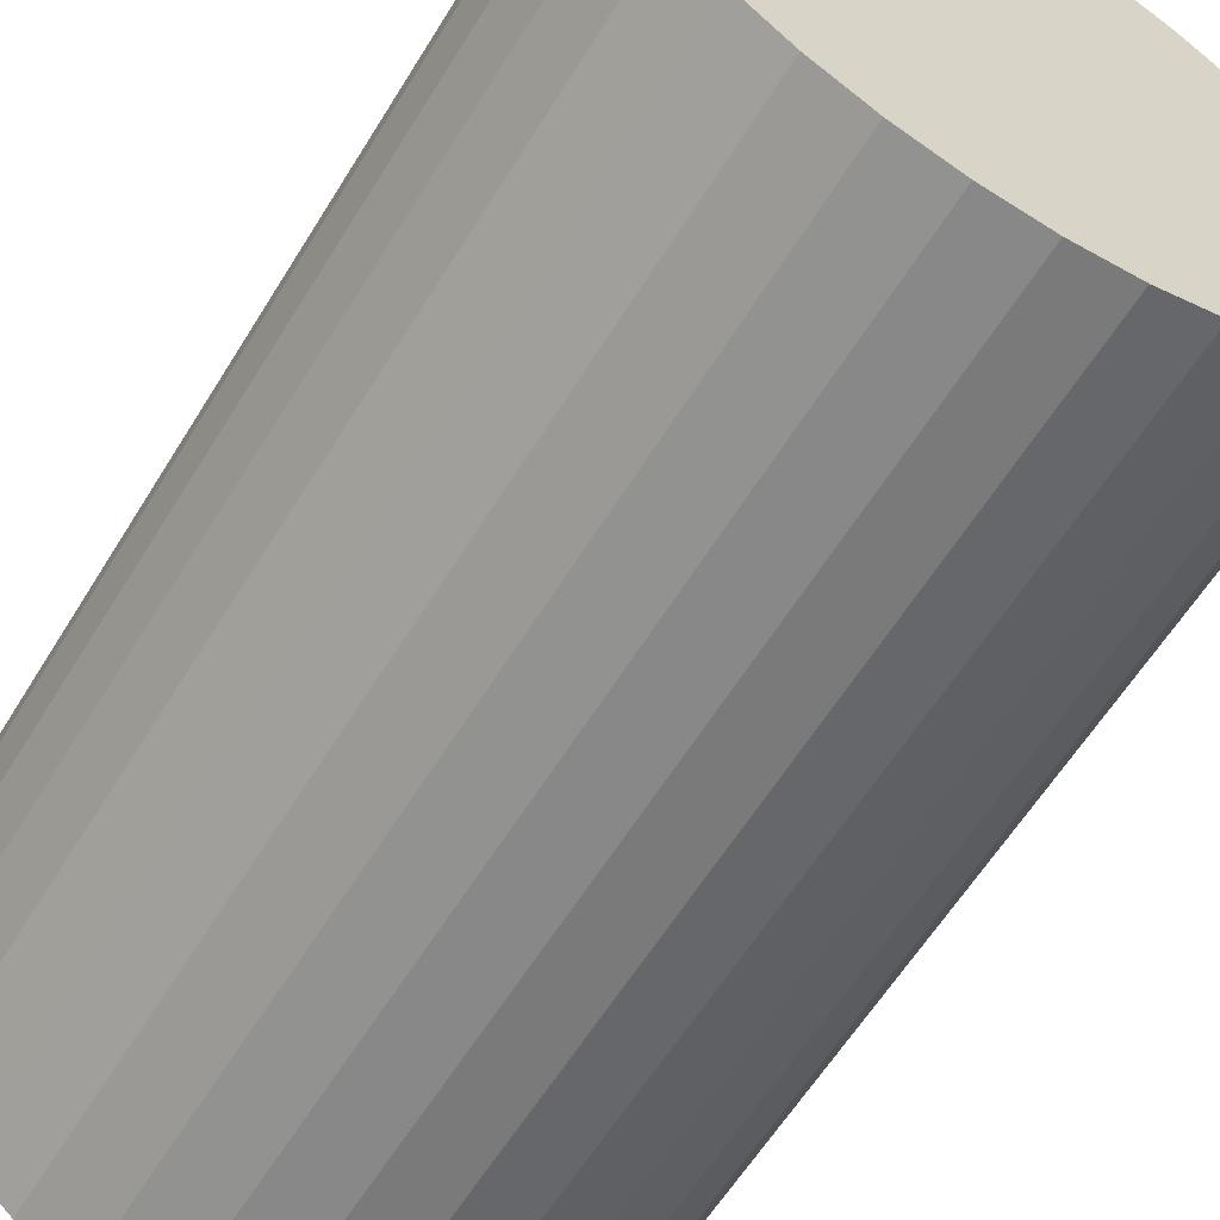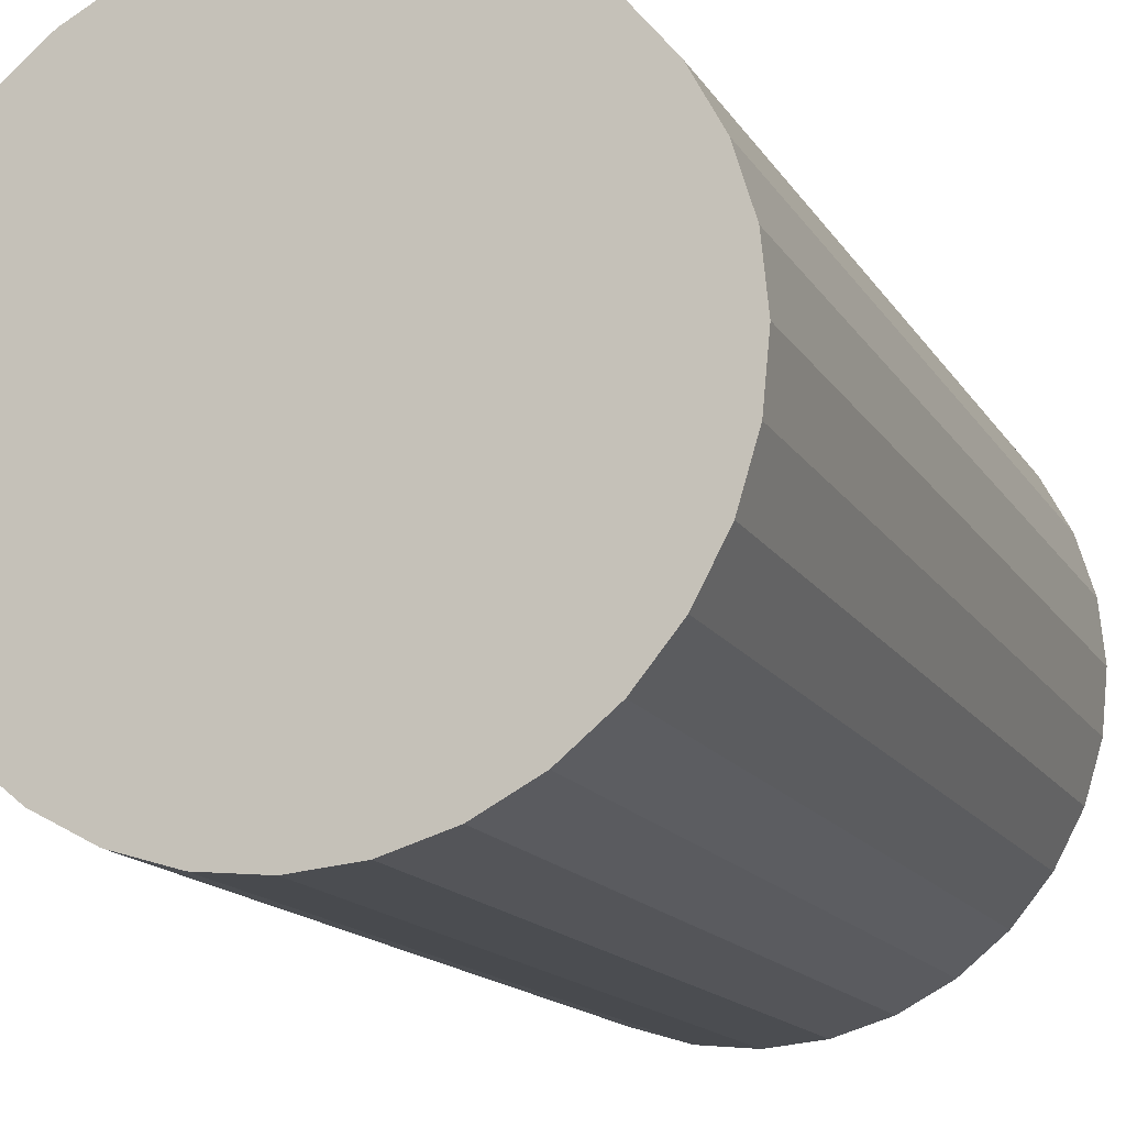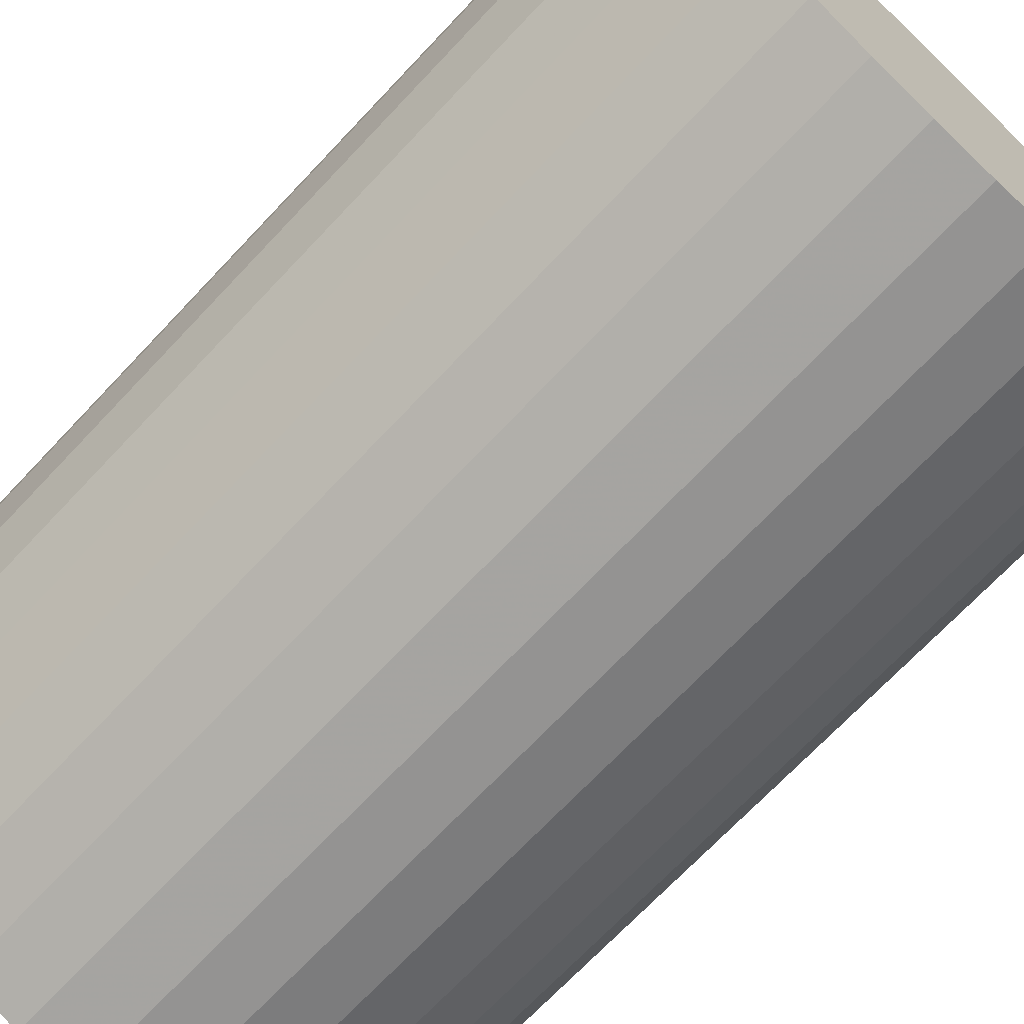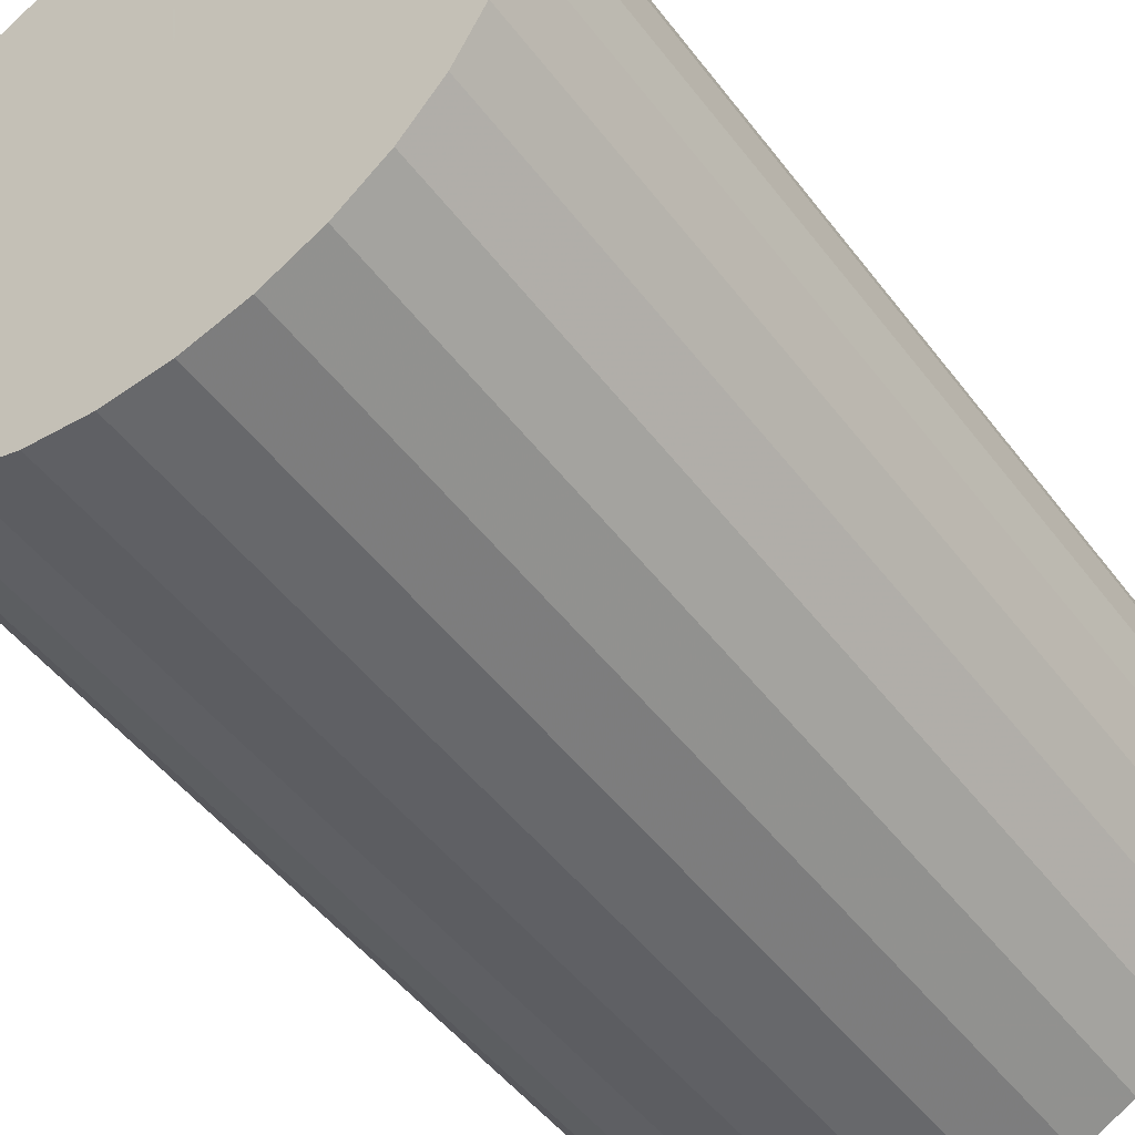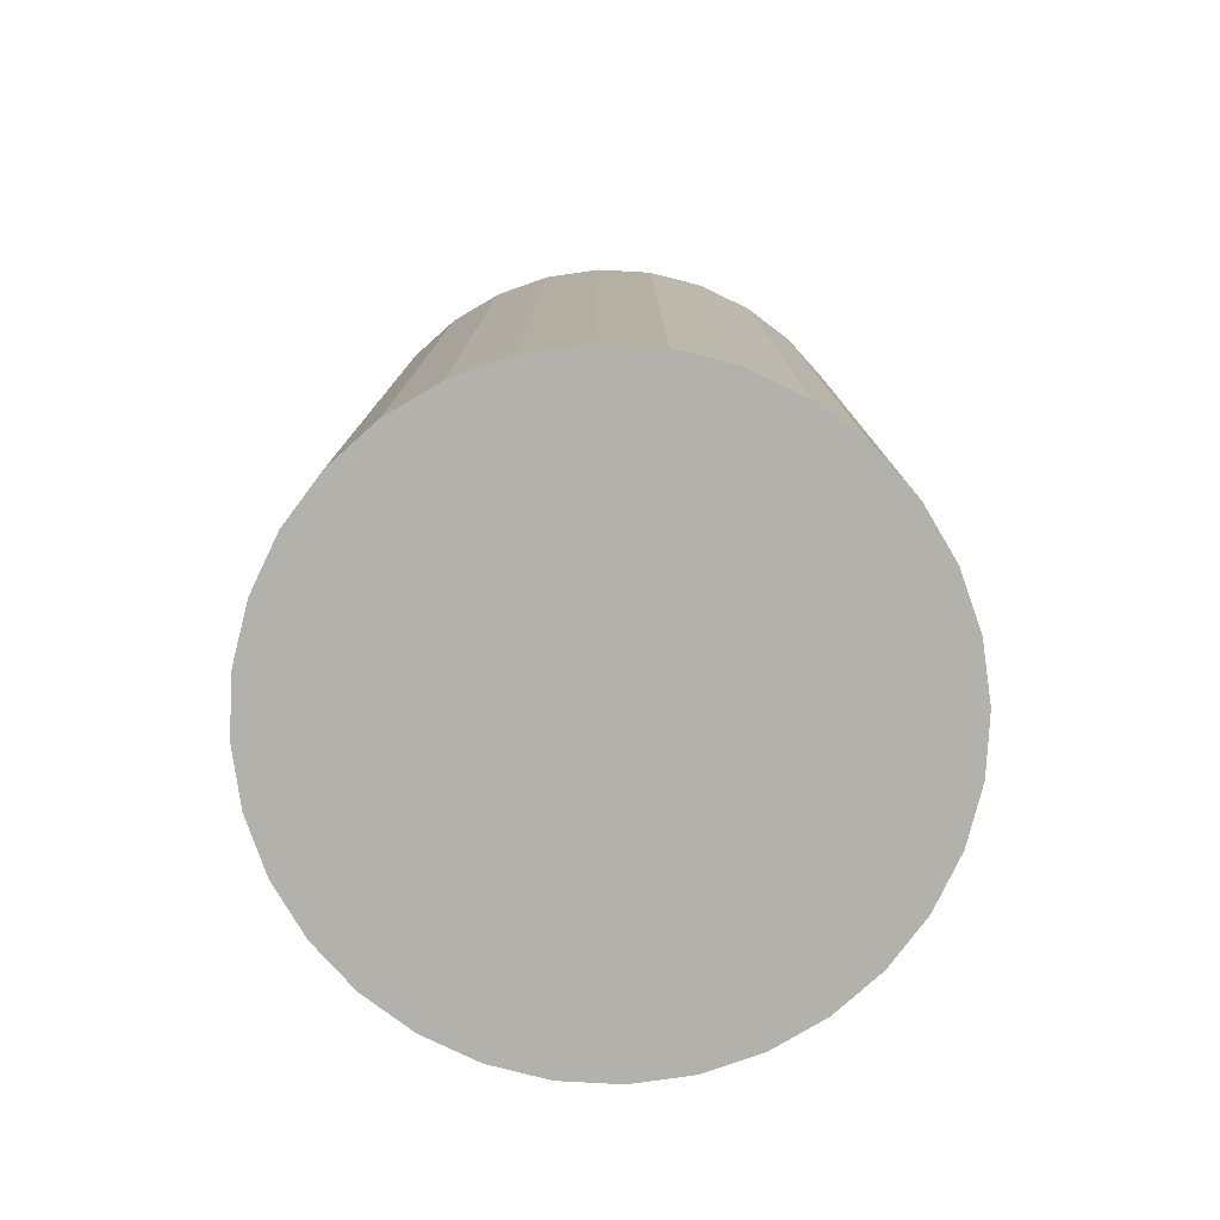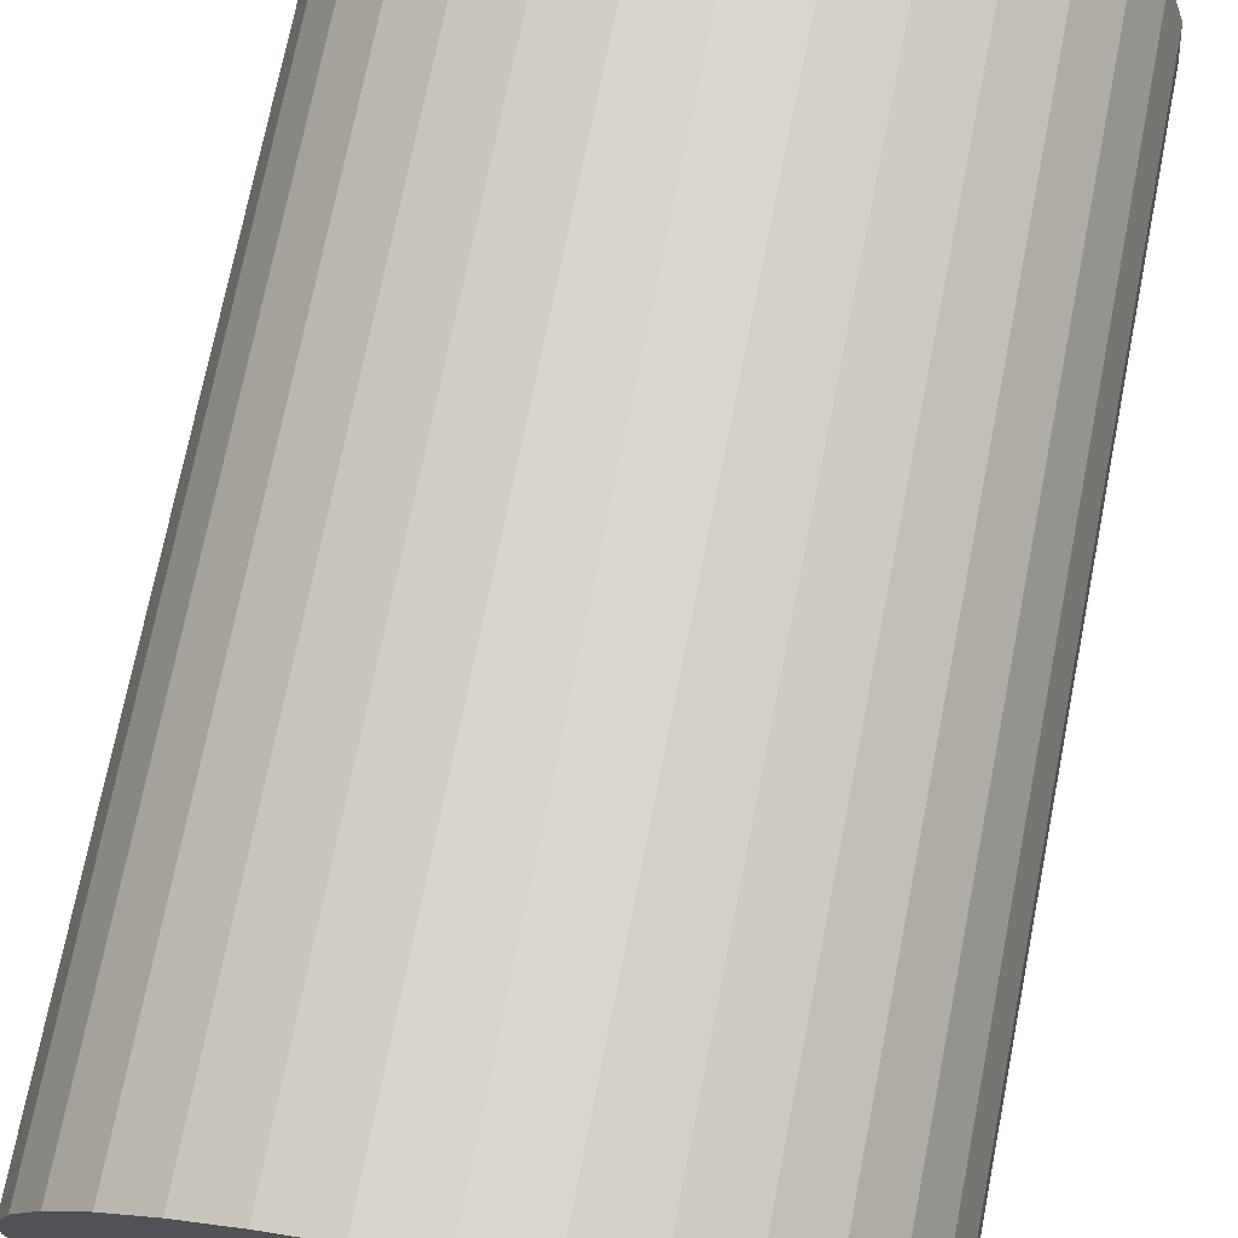
<metadata>
{"format":"obj","ext":"obj","renderer":"f3d","projection":"perspective","resolution":1024,"background":"white","views":[{"elev":-60.7,"azim":-31.5,"up":"+Y"},{"elev":-14.6,"azim":20.4,"up":"+Y"},{"elev":-70.3,"azim":136.7,"up":"+Y"},{"elev":-48.8,"azim":35.4,"up":"+Y"},{"elev":-78.9,"azim":-110.0,"up":"+Z"},{"elev":72.7,"azim":11.2,"up":"+Y"}]}
</metadata>
<code>
v 0 0 -0.0393
v 0.02511 0 -0.0393
v 0.02511 0 0.0393
v 0 0 0.0393
v 0.02462 0.004898 -0.0393
v 0.02462 0.004898 0.0393
v 0.0232 0.009608 -0.0393
v 0.0232 0.009608 0.0393
v 0.02088 0.01395 -0.0393
v 0.02088 0.01395 0.0393
v 0.01775 0.01775 -0.0393
v 0.01775 0.01775 0.0393
v 0.01395 0.02088 -0.0393
v 0.01395 0.02088 0.0393
v 0.009608 0.0232 -0.0393
v 0.009608 0.0232 0.0393
v 0.004898 0.02462 -0.0393
v 0.004898 0.02462 0.0393
v 0 0.02511 -0.0393
v 0 0.02511 0.0393
v -0.004898 0.02462 -0.0393
v -0.004898 0.02462 0.0393
v -0.009608 0.0232 -0.0393
v -0.009608 0.0232 0.0393
v -0.01395 0.02088 -0.0393
v -0.01395 0.02088 0.0393
v -0.01775 0.01775 -0.0393
v -0.01775 0.01775 0.0393
v -0.02088 0.01395 -0.0393
v -0.02088 0.01395 0.0393
v -0.0232 0.009608 -0.0393
v -0.0232 0.009608 0.0393
v -0.02462 0.004898 -0.0393
v -0.02462 0.004898 0.0393
v -0.02511 0 -0.0393
v -0.02511 0 0.0393
v -0.02462 -0.004898 -0.0393
v -0.02462 -0.004898 0.0393
v -0.0232 -0.009608 -0.0393
v -0.0232 -0.009608 0.0393
v -0.02088 -0.01395 -0.0393
v -0.02088 -0.01395 0.0393
v -0.01775 -0.01775 -0.0393
v -0.01775 -0.01775 0.0393
v -0.01395 -0.02088 -0.0393
v -0.01395 -0.02088 0.0393
v -0.009608 -0.0232 -0.0393
v -0.009608 -0.0232 0.0393
v -0.004898 -0.02462 -0.0393
v -0.004898 -0.02462 0.0393
v -0 -0.02511 -0.0393
v -0 -0.02511 0.0393
v 0.004898 -0.02462 -0.0393
v 0.004898 -0.02462 0.0393
v 0.009608 -0.0232 -0.0393
v 0.009608 -0.0232 0.0393
v 0.01395 -0.02088 -0.0393
v 0.01395 -0.02088 0.0393
v 0.01775 -0.01775 -0.0393
v 0.01775 -0.01775 0.0393
v 0.02088 -0.01395 -0.0393
v 0.02088 -0.01395 0.0393
v 0.0232 -0.009608 -0.0393
v 0.0232 -0.009608 0.0393
v 0.02462 -0.004898 -0.0393
v 0.02462 -0.004898 0.0393
f 2 1 5
f 2 5 3
f 3 5 6
f 3 6 4
f 5 1 7
f 5 7 6
f 6 7 8
f 6 8 4
f 7 1 9
f 7 9 8
f 8 9 10
f 8 10 4
f 9 1 11
f 9 11 10
f 10 11 12
f 10 12 4
f 11 1 13
f 11 13 12
f 12 13 14
f 12 14 4
f 13 1 15
f 13 15 14
f 14 15 16
f 14 16 4
f 15 1 17
f 15 17 16
f 16 17 18
f 16 18 4
f 17 1 19
f 17 19 18
f 18 19 20
f 18 20 4
f 19 1 21
f 19 21 20
f 20 21 22
f 20 22 4
f 21 1 23
f 21 23 22
f 22 23 24
f 22 24 4
f 23 1 25
f 23 25 24
f 24 25 26
f 24 26 4
f 25 1 27
f 25 27 26
f 26 27 28
f 26 28 4
f 27 1 29
f 27 29 28
f 28 29 30
f 28 30 4
f 29 1 31
f 29 31 30
f 30 31 32
f 30 32 4
f 31 1 33
f 31 33 32
f 32 33 34
f 32 34 4
f 33 1 35
f 33 35 34
f 34 35 36
f 34 36 4
f 35 1 37
f 35 37 36
f 36 37 38
f 36 38 4
f 37 1 39
f 37 39 38
f 38 39 40
f 38 40 4
f 39 1 41
f 39 41 40
f 40 41 42
f 40 42 4
f 41 1 43
f 41 43 42
f 42 43 44
f 42 44 4
f 43 1 45
f 43 45 44
f 44 45 46
f 44 46 4
f 45 1 47
f 45 47 46
f 46 47 48
f 46 48 4
f 47 1 49
f 47 49 48
f 48 49 50
f 48 50 4
f 49 1 51
f 49 51 50
f 50 51 52
f 50 52 4
f 51 1 53
f 51 53 52
f 52 53 54
f 52 54 4
f 53 1 55
f 53 55 54
f 54 55 56
f 54 56 4
f 55 1 57
f 55 57 56
f 56 57 58
f 56 58 4
f 57 1 59
f 57 59 58
f 58 59 60
f 58 60 4
f 59 1 61
f 59 61 60
f 60 61 62
f 60 62 4
f 61 1 63
f 61 63 62
f 62 63 64
f 62 64 4
f 63 1 65
f 63 65 64
f 64 65 66
f 64 66 4
f 65 1 2
f 65 2 66
f 66 2 3
f 66 3 4

</code>
